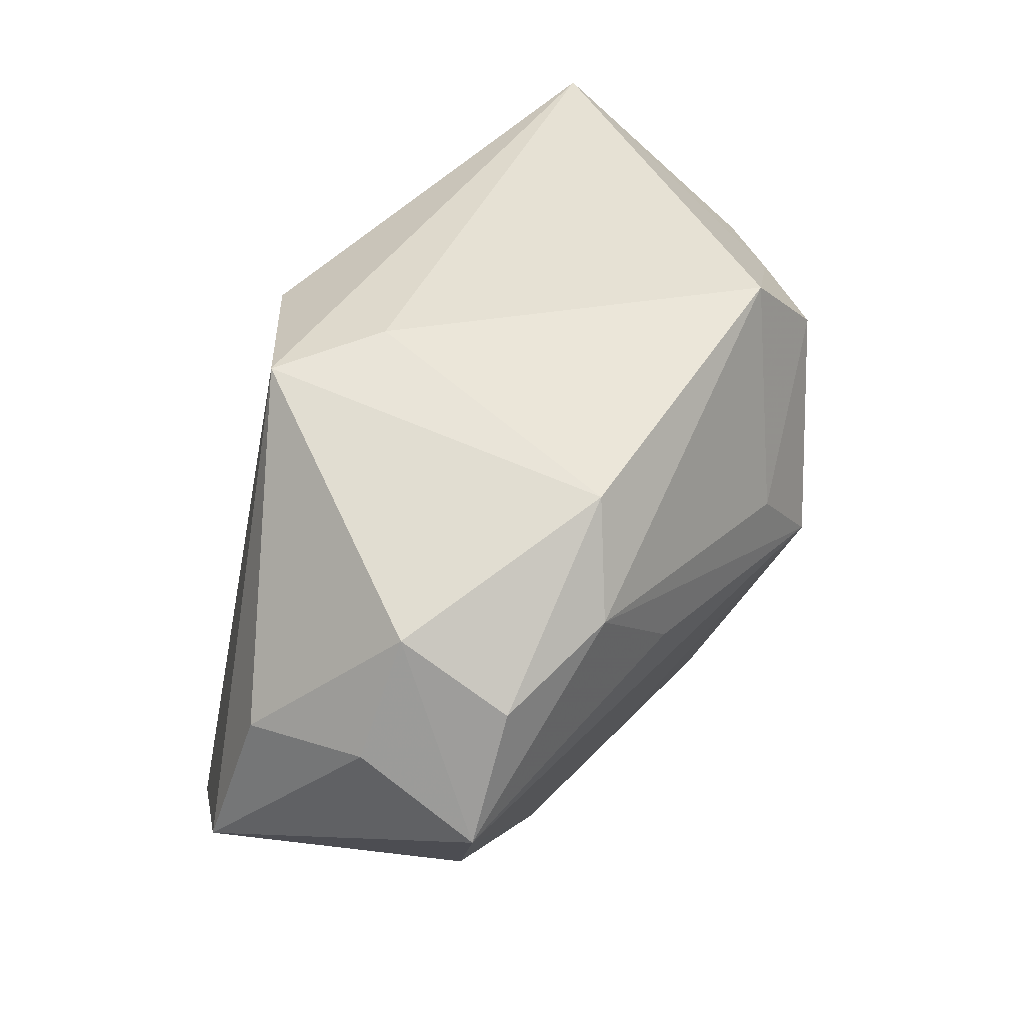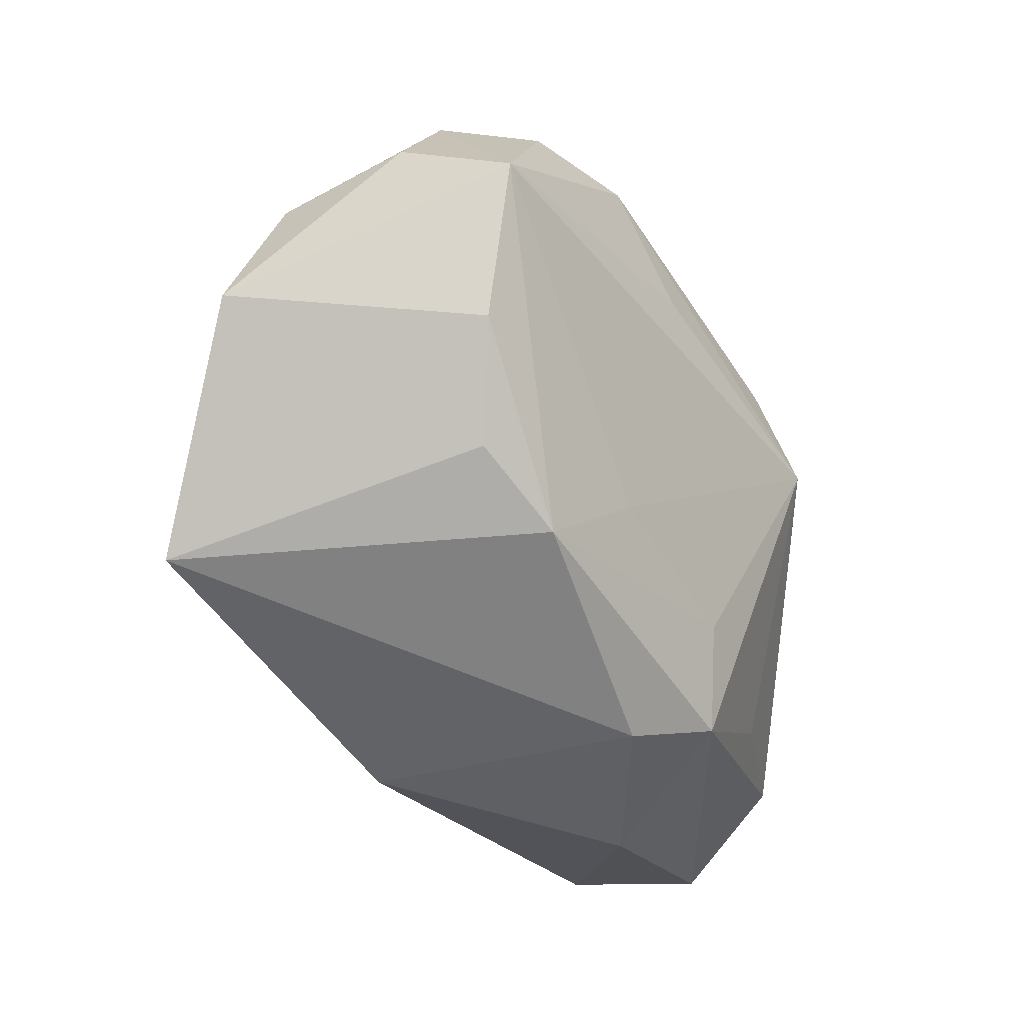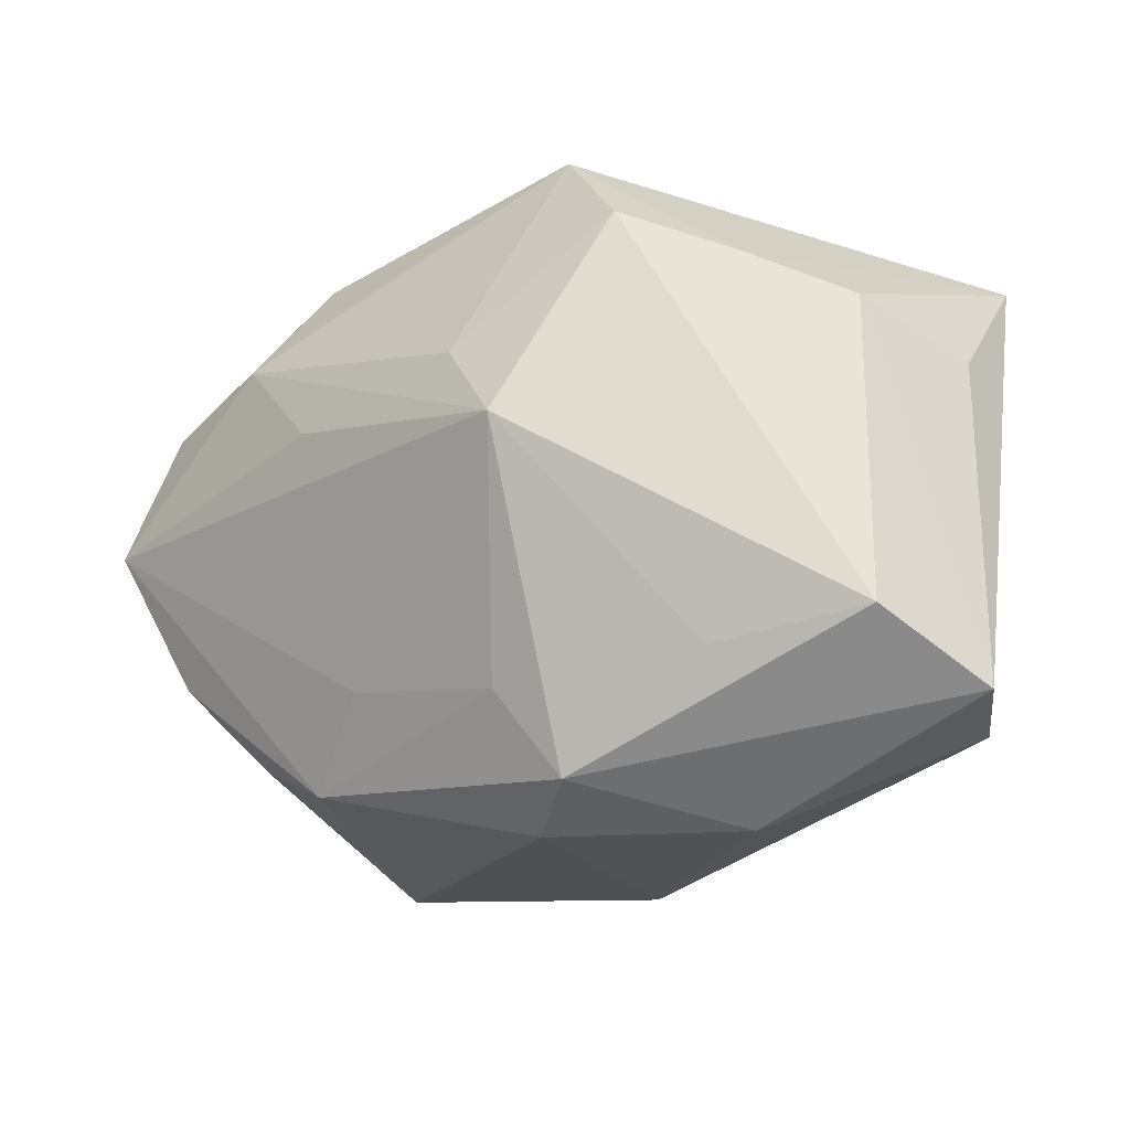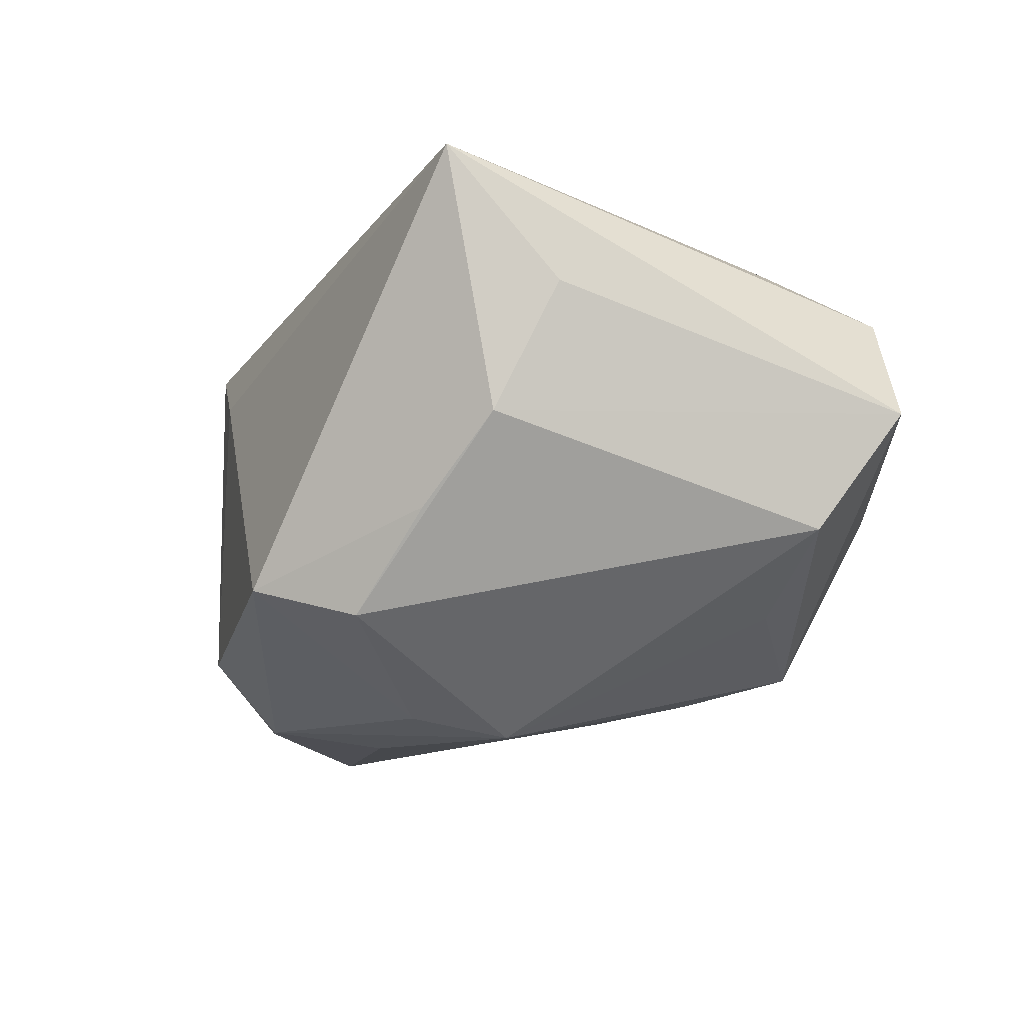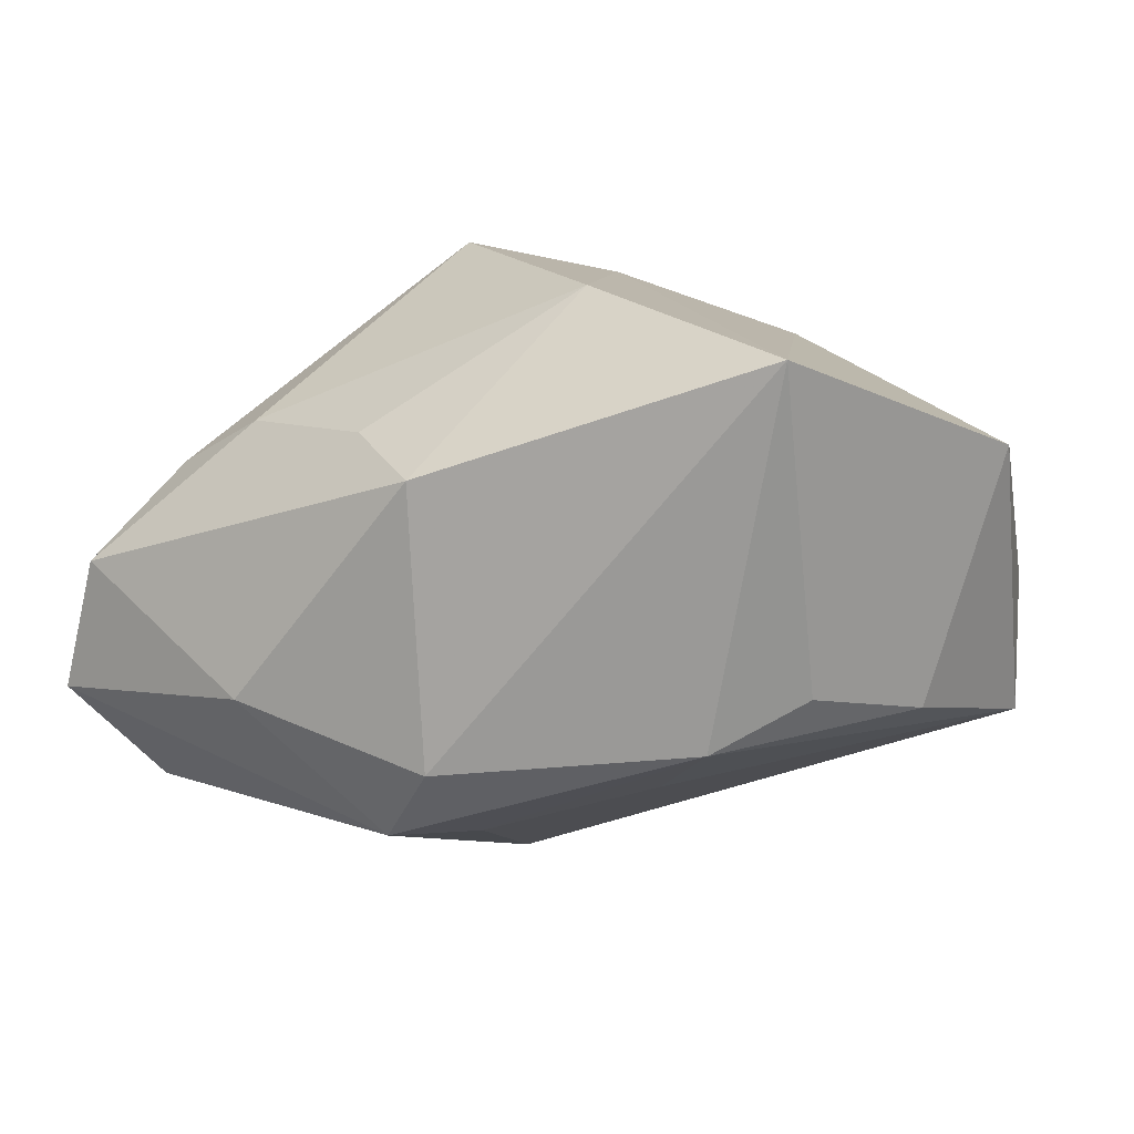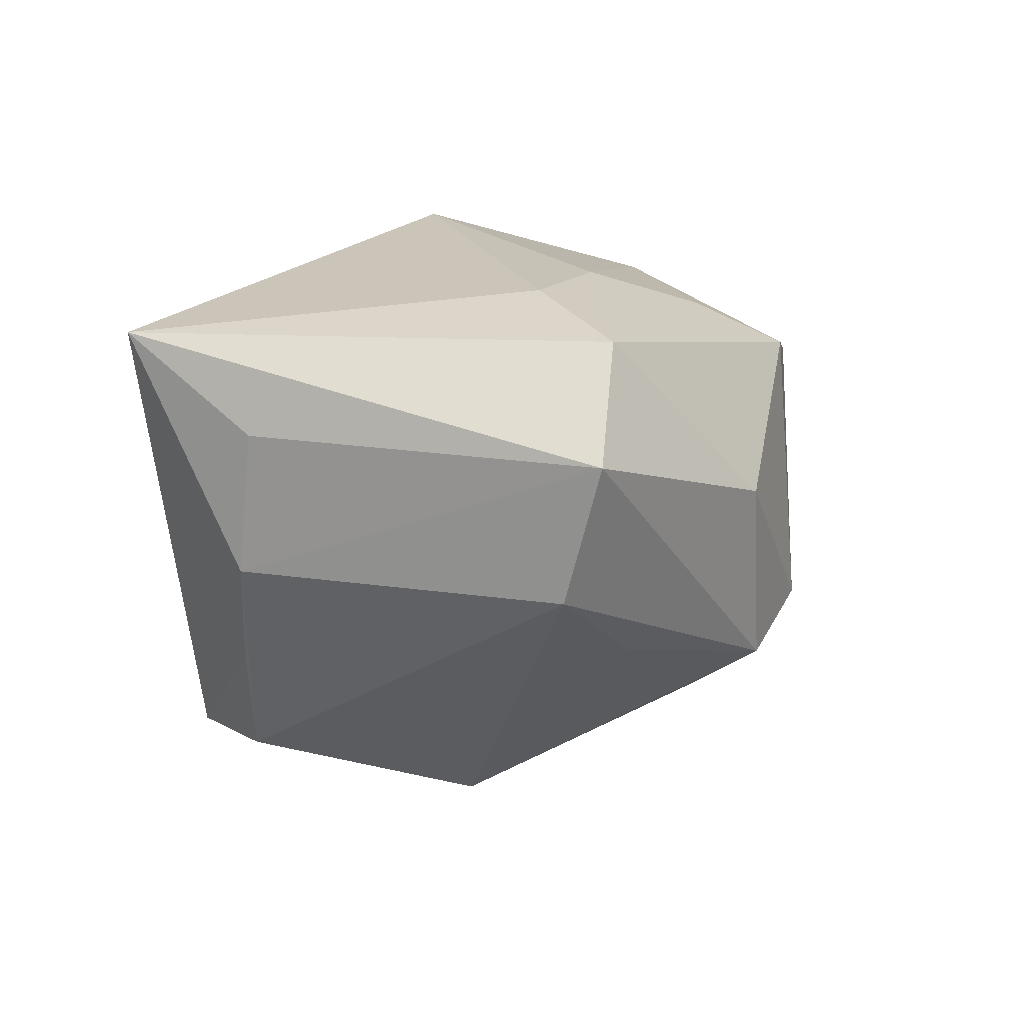
<metadata>
{"format":"obj","ext":"obj","renderer":"f3d","projection":"perspective","resolution":1024,"background":"white","views":[{"elev":47.3,"azim":-71.5,"up":"+Z"},{"elev":-42.8,"azim":-76.0,"up":"+Z"},{"elev":-21.1,"azim":22.3,"up":"+Z"},{"elev":-33.6,"azim":67.6,"up":"+Y"},{"elev":14.8,"azim":-160.6,"up":"+Y"},{"elev":-16.6,"azim":106.9,"up":"+Y"}]}
</metadata>
<code>
v 0.01835 -0.006732 -0.02936
v -0.008627 0.00922 0.02792
v 0.03293 -0.01969 -0.01548
v 0.03133 -0.01407 0.01465
v 0.02279 -0.01952 0.01775
v -0.03626 -0.01182 0.01322
v -0.04141 -7.62e-06 0.00883
v -0.03679 -0.007265 -0.01053
v -0.007298 0.02744 -0.01228
v 0.009926 0.02832 0.004352
v -0.02581 -0.01734 0.01602
v -0.02788 0.02429 -0.02461
v -0.001423 -0.02646 0.009583
v -0.03929 0.0116 0.005932
v 0.03812 -0.003909 0.01132
v 7.52e-05 -0.02006 -0.01865
v -0.02918 -0.004945 -0.01862
v 0.03092 0.009638 -0.01287
v -0.01558 0.01769 0.02697
v -0.02147 -0.009314 -0.02296
v 0.01346 -0.02584 0.02035
v 0.03977 -0.01037 -0.02072
v 0.002223 0.01346 -0.02936
v -0.04264 0.01534 -0.008144
v -0.04264 -0.01069 0.002355
v -0.03561 -0.001995 0.01883
v 0.007733 -0.02195 0.02827
v 0.0006929 0.02392 0.02028
v 0.019 -0.02063 -0.01752
v -0.01523 -0.0152 -0.01568
v 0.0225 0.01445 -0.01541
v 0.0009517 -0.01156 -0.02936
v -0.019 -0.01468 0.02433
v 0.009384 0.01563 -0.02253
v 0.03657 0.001763 -0.02097
v 0.003566 -0.02944 0.002053
v 0.03987 0.006331 0.02257
v 0.005622 -0.01838 -0.0266
v -0.01819 -0.02106 0.007053
f 24 19 12
f 23 12 9
f 3 38 22
f 22 38 1
f 23 35 1
f 1 35 22
f 10 9 28
f 28 12 19
f 28 9 12
f 31 9 10
f 36 38 29
f 29 3 36
f 38 3 29
f 22 35 37
f 10 28 37
f 37 28 19
f 32 1 38
f 38 20 32
f 23 1 32
f 32 20 12
f 32 12 23
f 12 20 17
f 16 38 36
f 16 20 38
f 6 26 25
f 14 19 24
f 14 26 19
f 23 9 34
f 9 31 34
f 34 35 23
f 34 31 35
f 18 31 10
f 35 31 18
f 10 37 18
f 18 37 35
f 4 3 22
f 24 12 8
f 12 17 8
f 8 25 24
f 8 17 20
f 20 25 8
f 39 25 36
f 30 16 36
f 36 25 30
f 20 16 30
f 30 25 20
f 7 25 26
f 26 14 7
f 24 25 7
f 7 14 24
f 22 37 15
f 15 4 22
f 37 4 15
f 36 3 21
f 3 4 21
f 11 39 36
f 6 25 11
f 25 39 11
f 5 4 37
f 5 21 4
f 36 21 13
f 13 11 36
f 2 37 19
f 33 26 6
f 6 11 33
f 19 26 33
f 33 2 19
f 27 13 21
f 11 13 27
f 27 33 11
f 2 33 27
f 27 5 37
f 21 5 27
f 37 2 27

</code>
